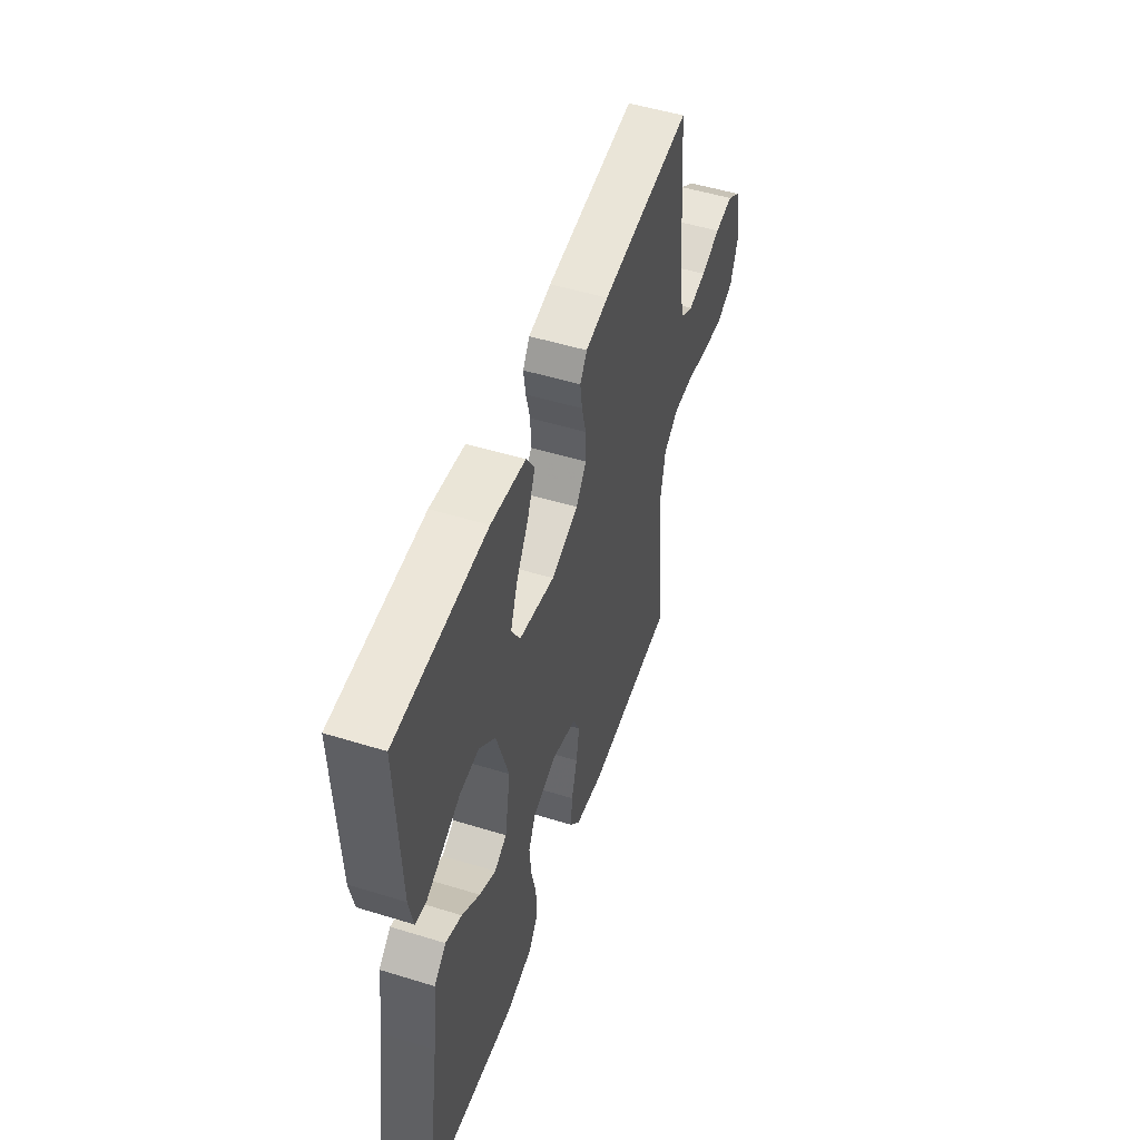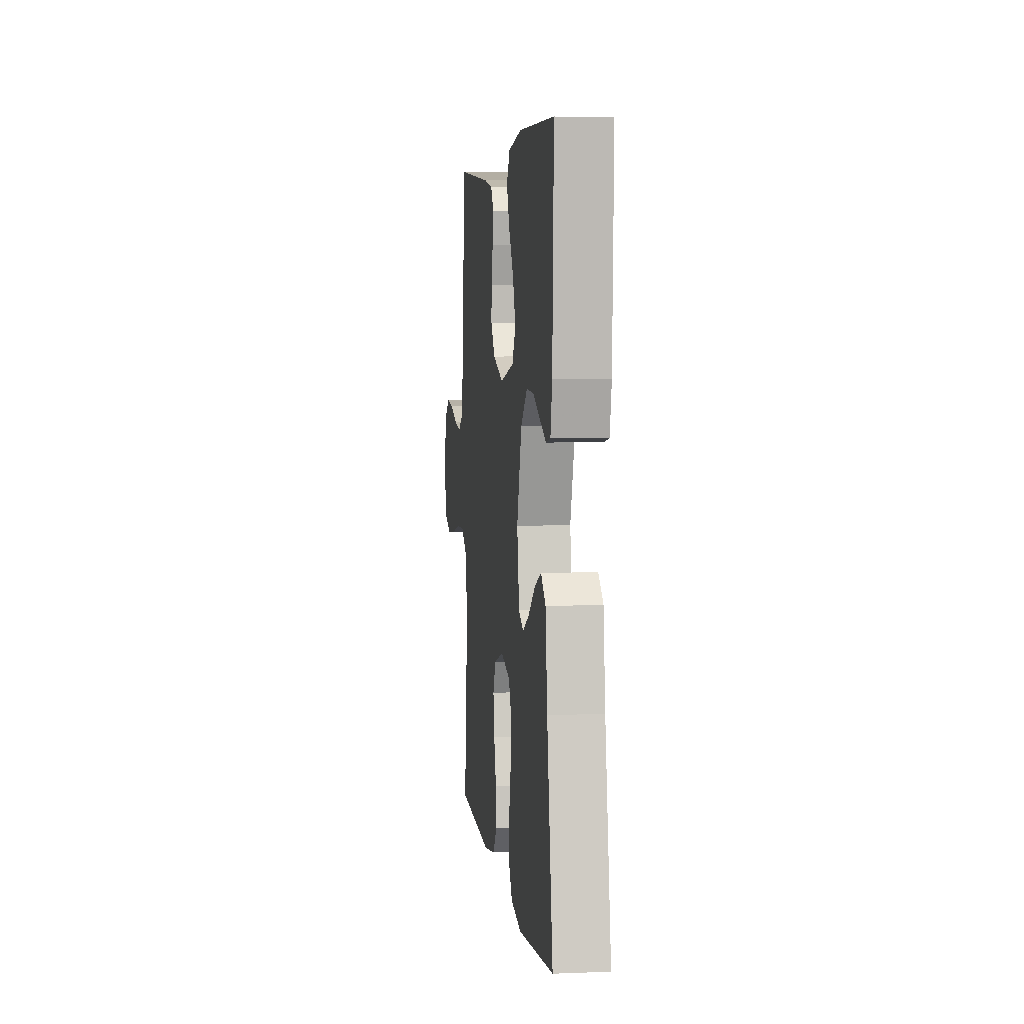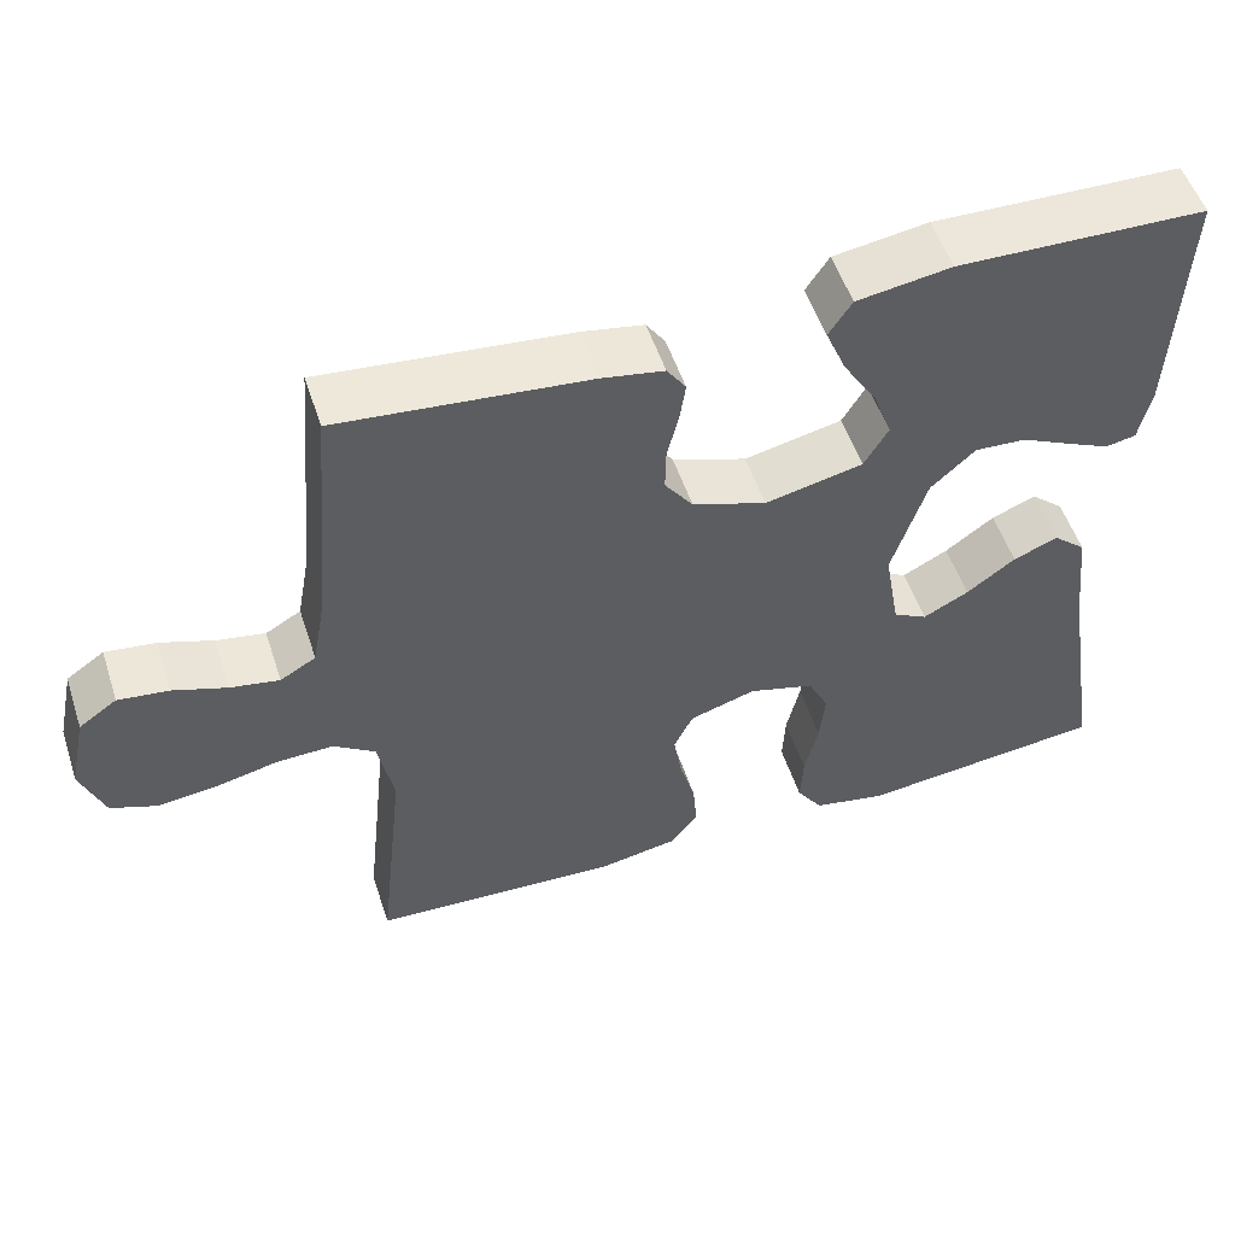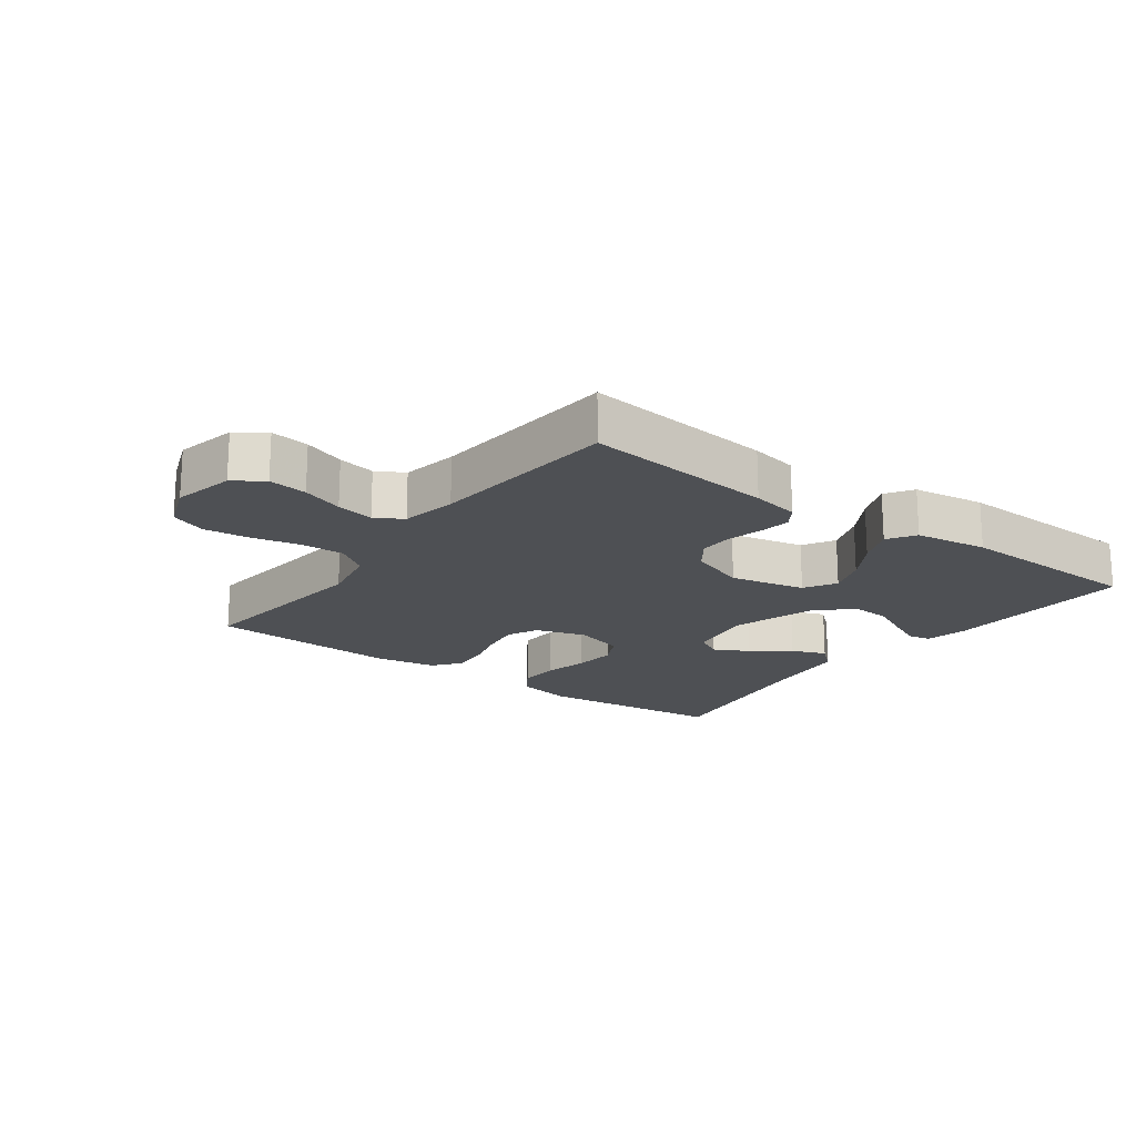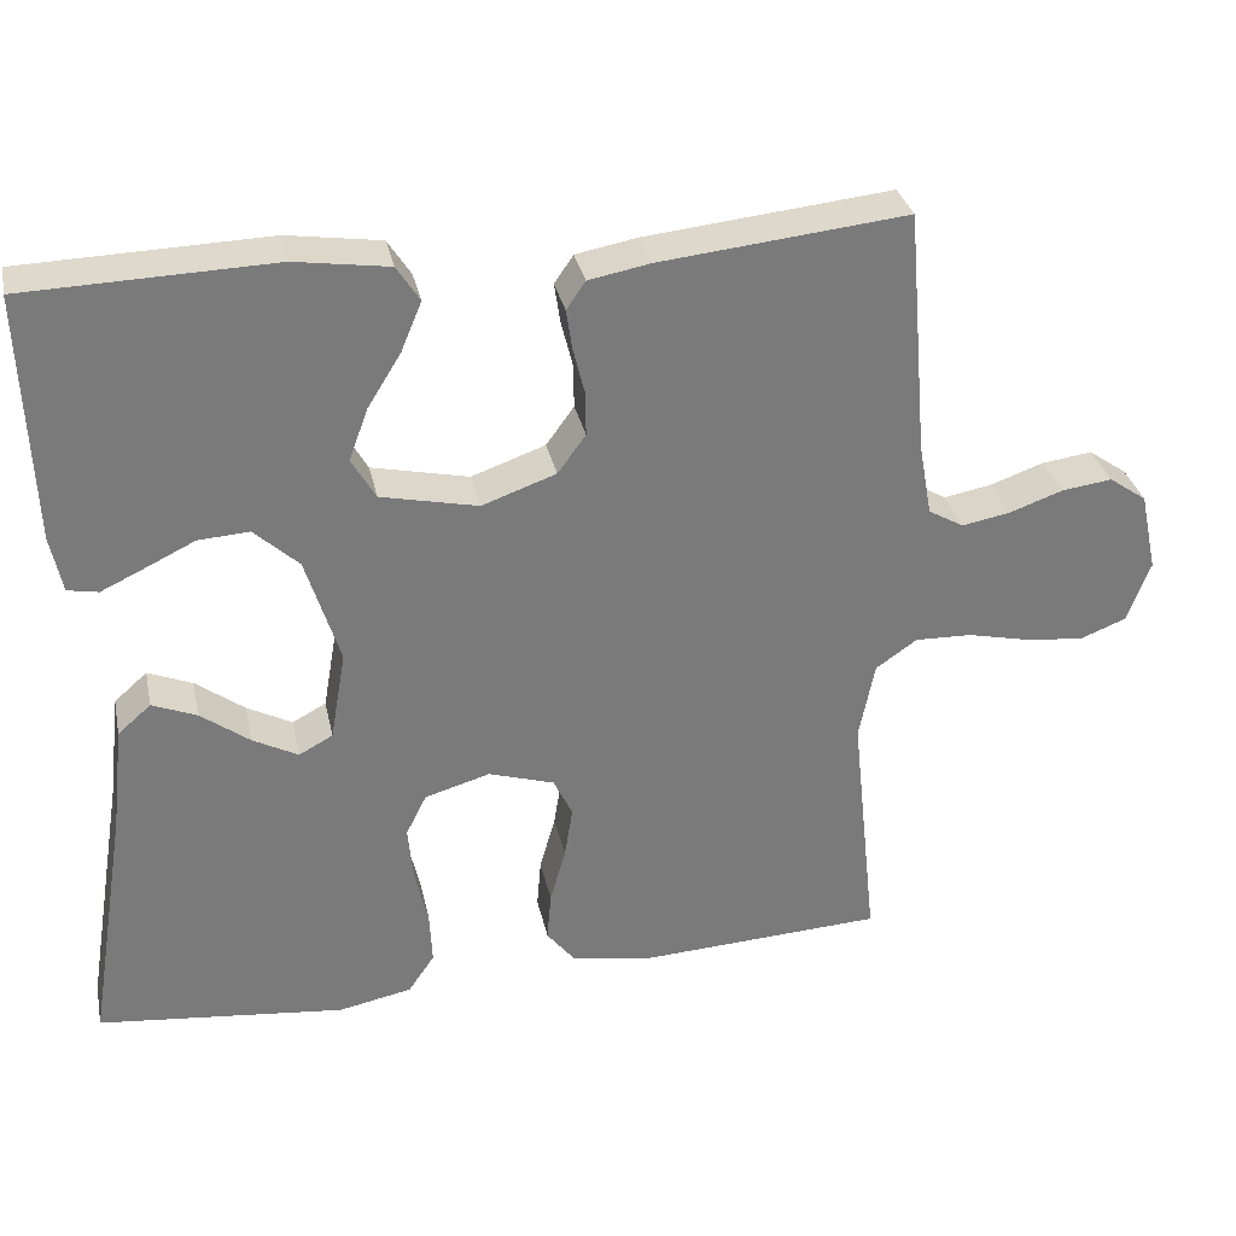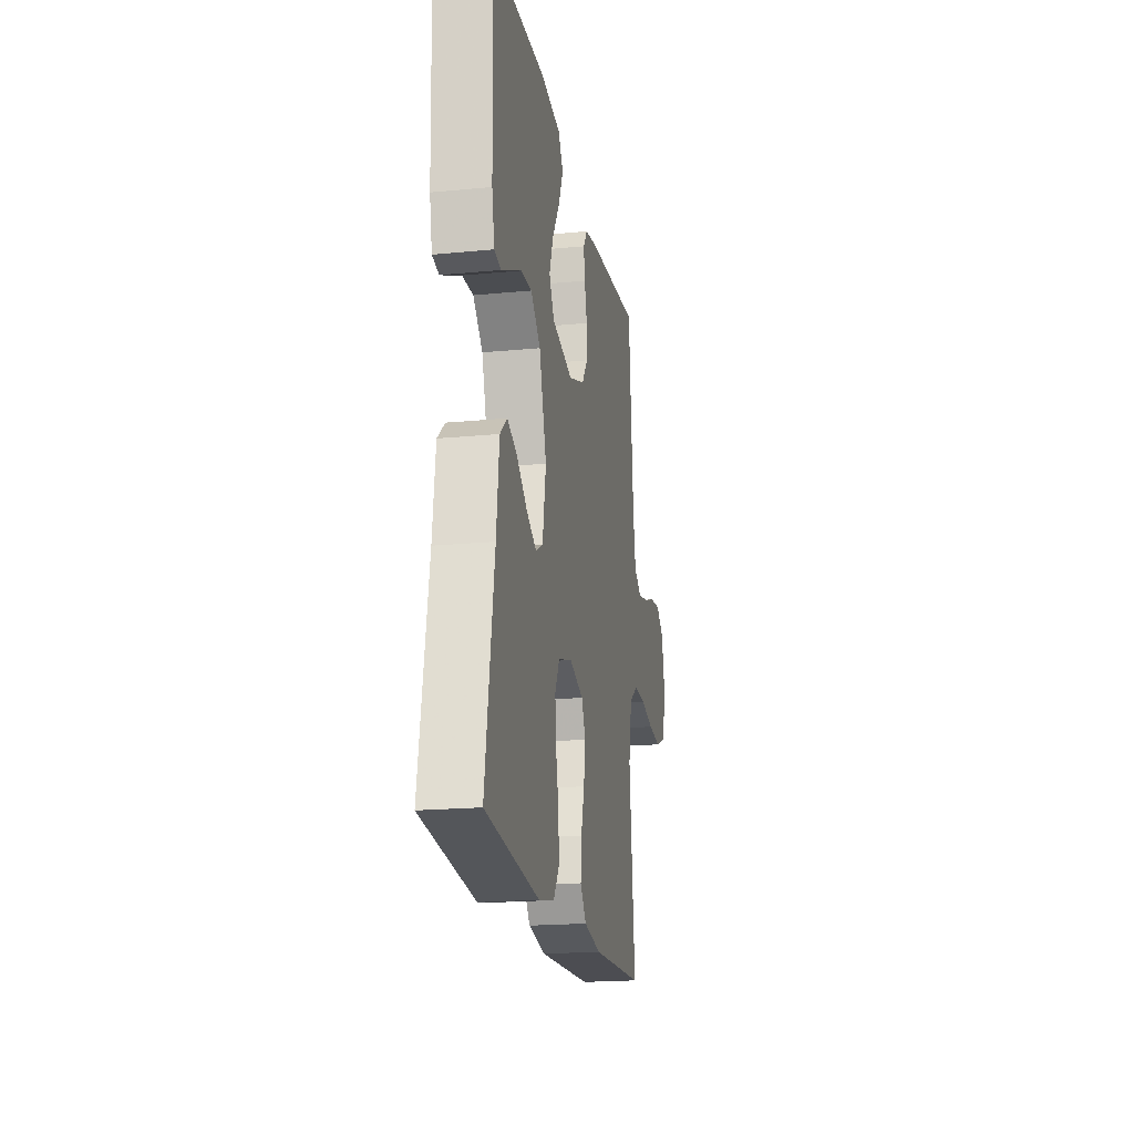
<metadata>
{"format":"obj","ext":"obj","renderer":"f3d","projection":"perspective","resolution":1024,"background":"white","views":[{"elev":51.0,"azim":108.6,"up":"+Z"},{"elev":5.0,"azim":82.9,"up":"+Z"},{"elev":53.3,"azim":-18.1,"up":"+Z"},{"elev":-18.5,"azim":-36.5,"up":"+Y"},{"elev":32.2,"azim":168.0,"up":"+Z"},{"elev":-19.4,"azim":100.2,"up":"+Z"}]}
</metadata>
<code>
v -0.5 0.07 0.5
v -0.2 0.07 0.469
v -0.125 0.07 0.455
v -0.102 0.07 0.421
v -0.109 0.07 0.373
v -0.123 0.07 0.317
v -0.124 0.07 0.263
v -0.09 0.07 0.216
v 0 0.07 0.184
v 0.118 0.07 0.21
v 0.147 0.07 0.26
v 0.124 0.07 0.323
v 0.083 0.07 0.389
v 0.058 0.07 0.449
v 0.086 0.07 0.492
v 0.2 0.07 0.509
v 0.5 0.07 0.5
v 0.489 0.07 0.2
v 0.475 0.07 0.131
v 0.438 0.07 0.124
v 0.385 0.07 0.149
v 0.325 0.07 0.178
v 0.263 0.07 0.182
v 0.209 0.07 0.132
v 0.168 0.07 0
v 0.187 0.07 -0.109
v 0.228 0.07 -0.131
v 0.283 0.07 -0.102
v 0.342 0.07 -0.058
v 0.396 0.07 -0.036
v 0.436 0.07 -0.071
v 0.451 0.07 -0.2
v 0.5 0.07 -0.5
v 0.2 0.07 -0.532
v 0.111 0.07 -0.514
v 0.079 0.07 -0.467
v 0.082 0.07 -0.403
v 0.098 0.07 -0.332
v 0.104 0.07 -0.266
v 0.079 0.07 -0.216
v 0 0.07 -0.193
v -0.08 0.07 -0.218
v -0.103 0.07 -0.266
v -0.093 0.07 -0.329
v -0.074 0.07 -0.396
v -0.069 0.07 -0.456
v -0.103 0.07 -0.499
v -0.2 0.07 -0.516
v -0.5 0.07 -0.5
v -0.468 0.07 -0.2
v -0.487 0.07 -0.105
v -0.537 0.07 -0.07
v -0.606 0.07 -0.072
v -0.681 0.07 -0.089
v -0.753 0.07 -0.097
v -0.809 0.07 -0.075
v -0.837 0.07 0
v -0.816 0.07 0.097
v -0.77 0.07 0.129
v -0.709 0.07 0.121
v -0.644 0.07 0.098
v -0.585 0.07 0.087
v -0.542 0.07 0.112
v -0.526 0.07 0.2
v -0.5 0 0.5
v -0.2 0 0.469
v -0.125 0 0.455
v -0.102 0 0.421
v -0.109 0 0.373
v -0.123 0 0.317
v -0.124 0 0.263
v -0.09 0 0.216
v 0 0 0.184
v 0.118 0 0.21
v 0.147 0 0.26
v 0.124 0 0.323
v 0.083 0 0.389
v 0.058 0 0.449
v 0.086 0 0.492
v 0.2 0 0.509
v 0.5 0 0.5
v 0.489 0 0.2
v 0.475 0 0.131
v 0.438 0 0.124
v 0.385 0 0.149
v 0.325 0 0.178
v 0.263 0 0.182
v 0.209 0 0.132
v 0.168 0 0
v 0.187 0 -0.109
v 0.228 0 -0.131
v 0.283 0 -0.102
v 0.342 0 -0.058
v 0.396 0 -0.036
v 0.436 0 -0.071
v 0.451 0 -0.2
v 0.5 0 -0.5
v 0.2 0 -0.532
v 0.111 0 -0.514
v 0.079 0 -0.467
v 0.082 0 -0.403
v 0.098 0 -0.332
v 0.104 0 -0.266
v 0.079 0 -0.216
v 0 0 -0.193
v -0.08 0 -0.218
v -0.103 0 -0.266
v -0.093 0 -0.329
v -0.074 0 -0.396
v -0.069 0 -0.456
v -0.103 0 -0.499
v -0.2 0 -0.516
v -0.5 0 -0.5
v -0.468 0 -0.2
v -0.487 0 -0.105
v -0.537 0 -0.07
v -0.606 0 -0.072
v -0.681 0 -0.089
v -0.753 0 -0.097
v -0.809 0 -0.075
v -0.837 0 0
v -0.816 0 0.097
v -0.77 0 0.129
v -0.709 0 0.121
v -0.644 0 0.098
v -0.585 0 0.087
v -0.542 0 0.112
v -0.526 0 0.2
f 58 59 60 61
f 58 61 62
f 57 58 62
f 56 57 62
f 53 54 55 56
f 52 53 56 62
f 51 52 62 63
f 47 48 49 50
f 47 50 51
f 44 45 46 47
f 43 44 47 51
f 42 43 51 63
f 35 36 37 38
f 35 38 39
f 32 33 34 35
f 32 35 39
f 31 32 39 40
f 28 29 30 31
f 27 28 31 40
f 19 20 21 22
f 17 18 19 22
f 17 22 23
f 16 17 23 24
f 12 13 14 15
f 11 12 15 16
f 3 4 5 6
f 3 6 7
f 64 1 2 3
f 64 3 7
f 41 42 63 64
f 41 64 7 8
f 26 27 40 41
f 25 26 41 8
f 11 16 24 25
f 10 11 25
f 9 10 25
f 8 9 25
f 125 124 123 122
f 126 125 122
f 126 122 121
f 126 121 120
f 120 119 118 117
f 126 120 117 116
f 127 126 116 115
f 114 113 112 111
f 115 114 111
f 111 110 109 108
f 115 111 108 107
f 127 115 107 106
f 102 101 100 99
f 103 102 99
f 99 98 97 96
f 103 99 96
f 104 103 96 95
f 95 94 93 92
f 104 95 92 91
f 86 85 84 83
f 86 83 82 81
f 87 86 81
f 88 87 81 80
f 79 78 77 76
f 80 79 76 75
f 70 69 68 67
f 71 70 67
f 67 66 65 128
f 71 67 128
f 128 127 106 105
f 72 71 128 105
f 105 104 91 90
f 72 105 90 89
f 89 88 80 75
f 89 75 74
f 89 74 73
f 89 73 72
f 1 65 66 2
f 2 66 67 3
f 3 67 68 4
f 4 68 69 5
f 5 69 70 6
f 6 70 71 7
f 7 71 72 8
f 8 72 73 9
f 9 73 74 10
f 10 74 75 11
f 11 75 76 12
f 12 76 77 13
f 13 77 78 14
f 14 78 79 15
f 15 79 80 16
f 16 80 81 17
f 17 81 82 18
f 18 82 83 19
f 19 83 84 20
f 20 84 85 21
f 21 85 86 22
f 22 86 87 23
f 23 87 88 24
f 24 88 89 25
f 25 89 90 26
f 26 90 91 27
f 27 91 92 28
f 28 92 93 29
f 29 93 94 30
f 30 94 95 31
f 31 95 96 32
f 32 96 97 33
f 33 97 98 34
f 34 98 99 35
f 35 99 100 36
f 36 100 101 37
f 37 101 102 38
f 38 102 103 39
f 39 103 104 40
f 40 104 105 41
f 41 105 106 42
f 42 106 107 43
f 43 107 108 44
f 44 108 109 45
f 45 109 110 46
f 46 110 111 47
f 47 111 112 48
f 48 112 113 49
f 49 113 114 50
f 50 114 115 51
f 51 115 116 52
f 52 116 117 53
f 53 117 118 54
f 54 118 119 55
f 55 119 120 56
f 56 120 121 57
f 57 121 122 58
f 58 122 123 59
f 59 123 124 60
f 60 124 125 61
f 61 125 126 62
f 62 126 127 63
f 63 127 128 64
f 64 128 65 1

</code>
